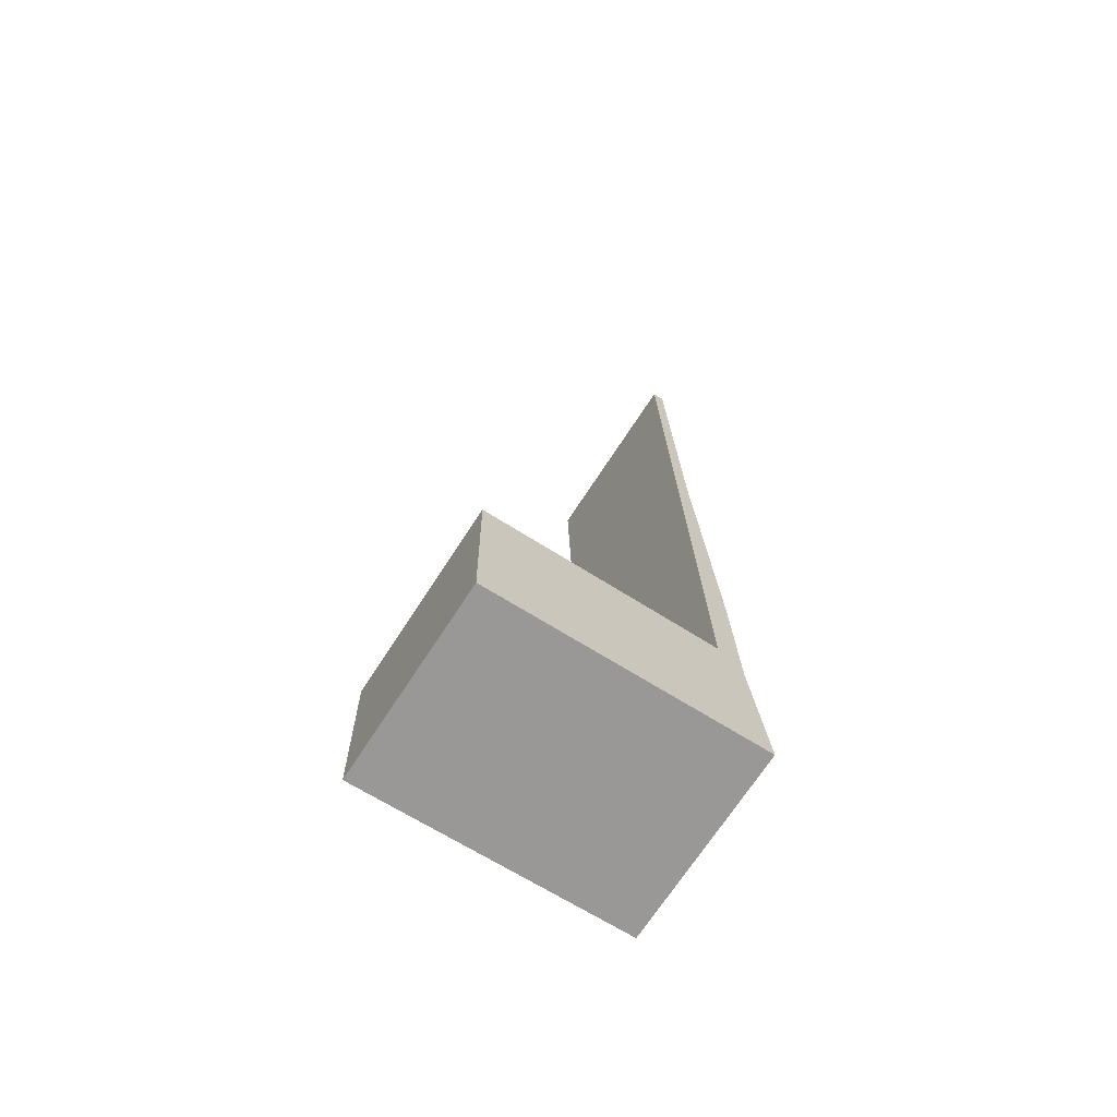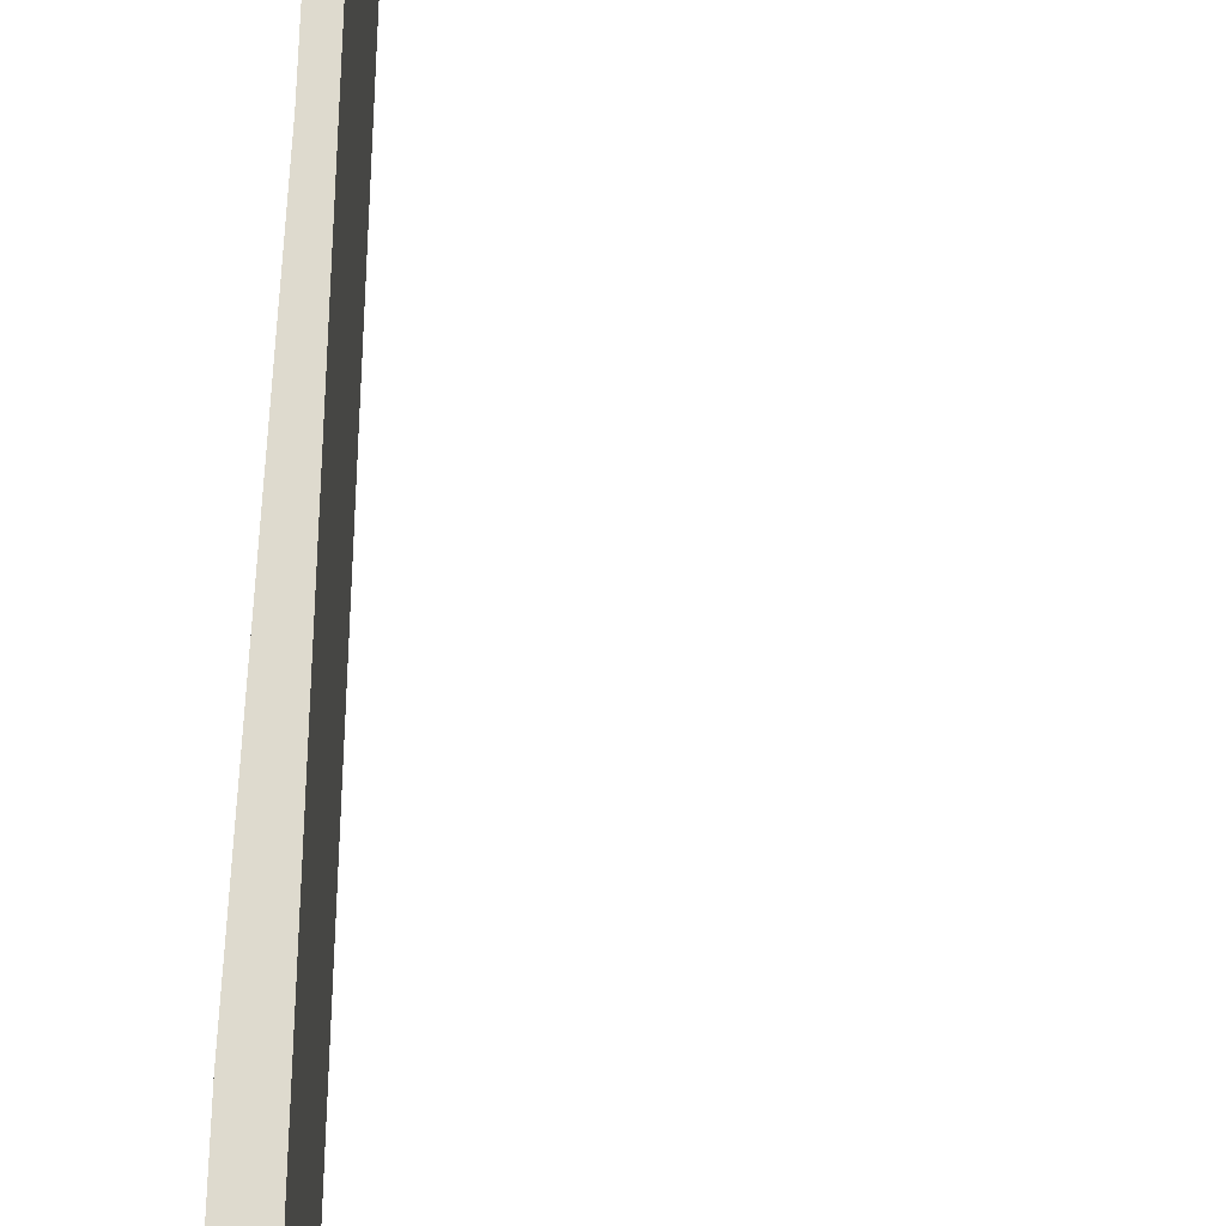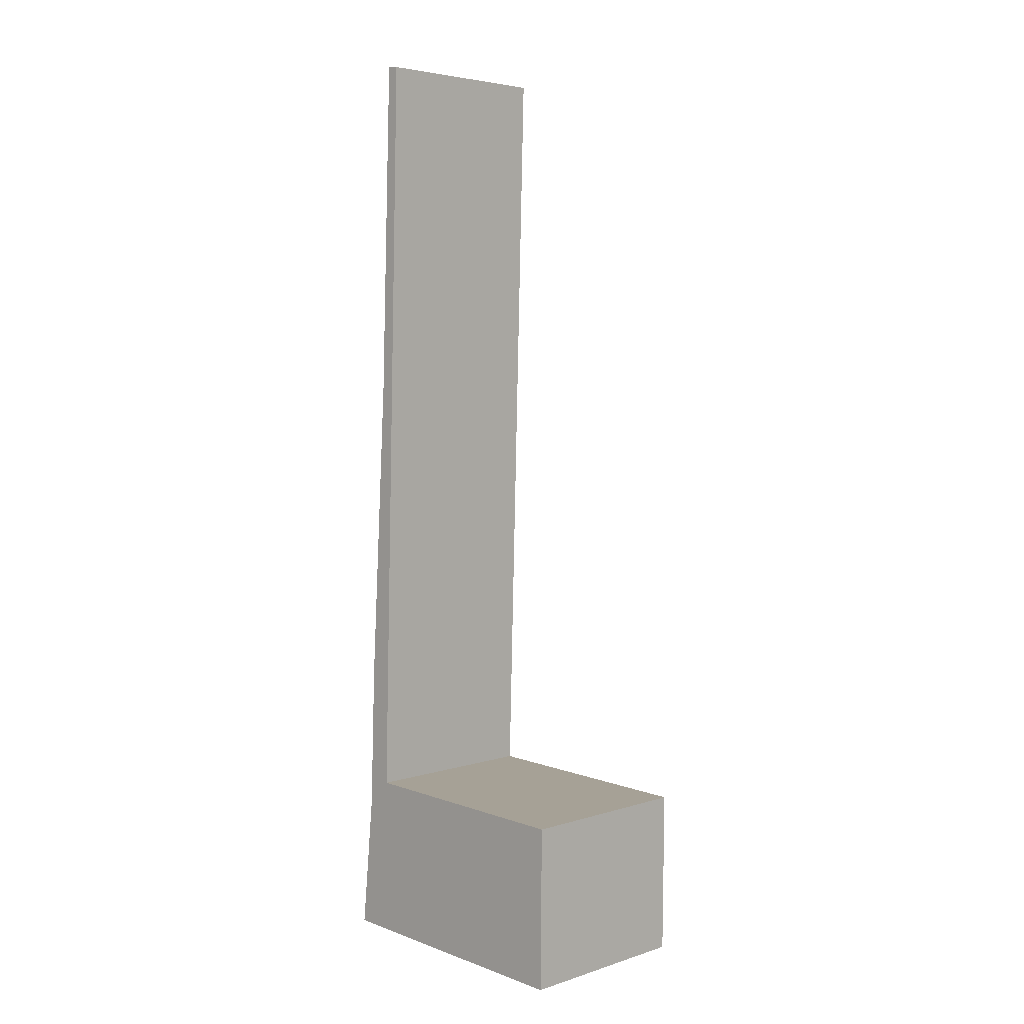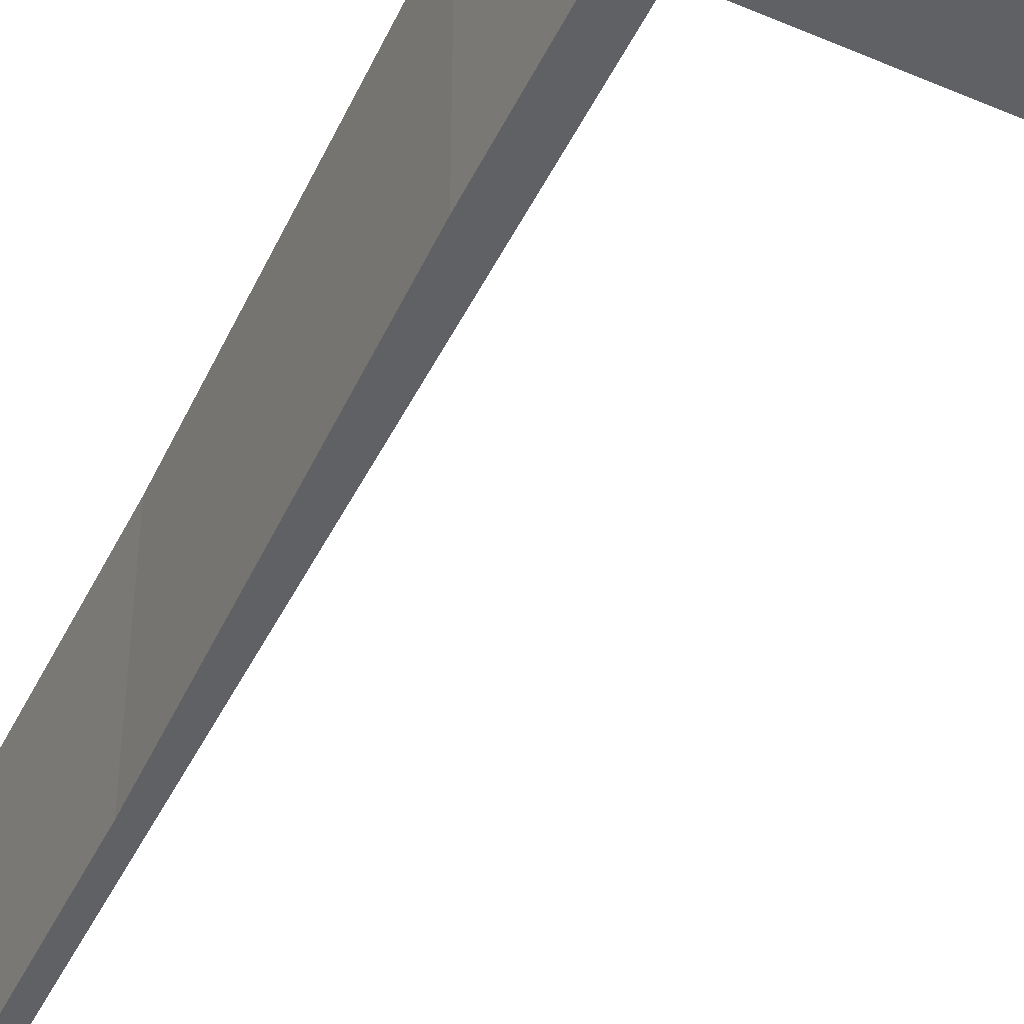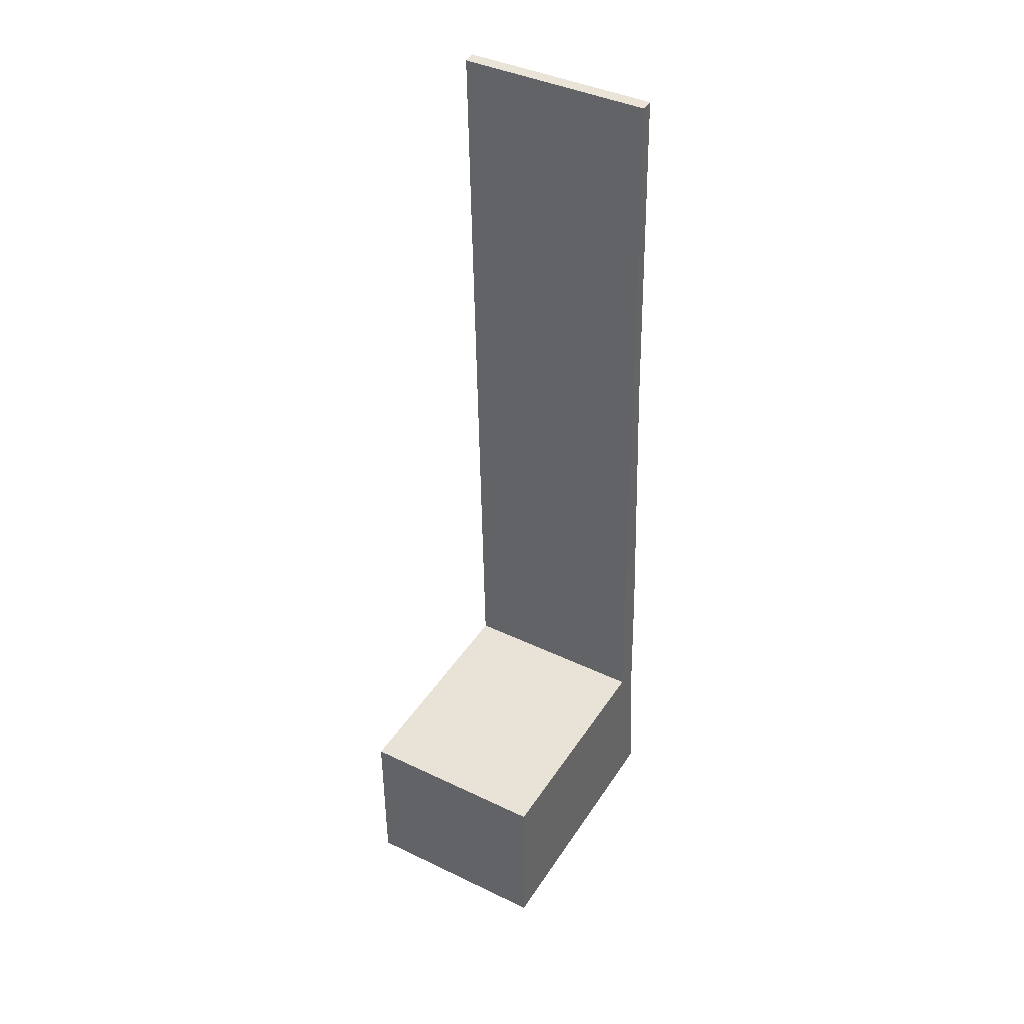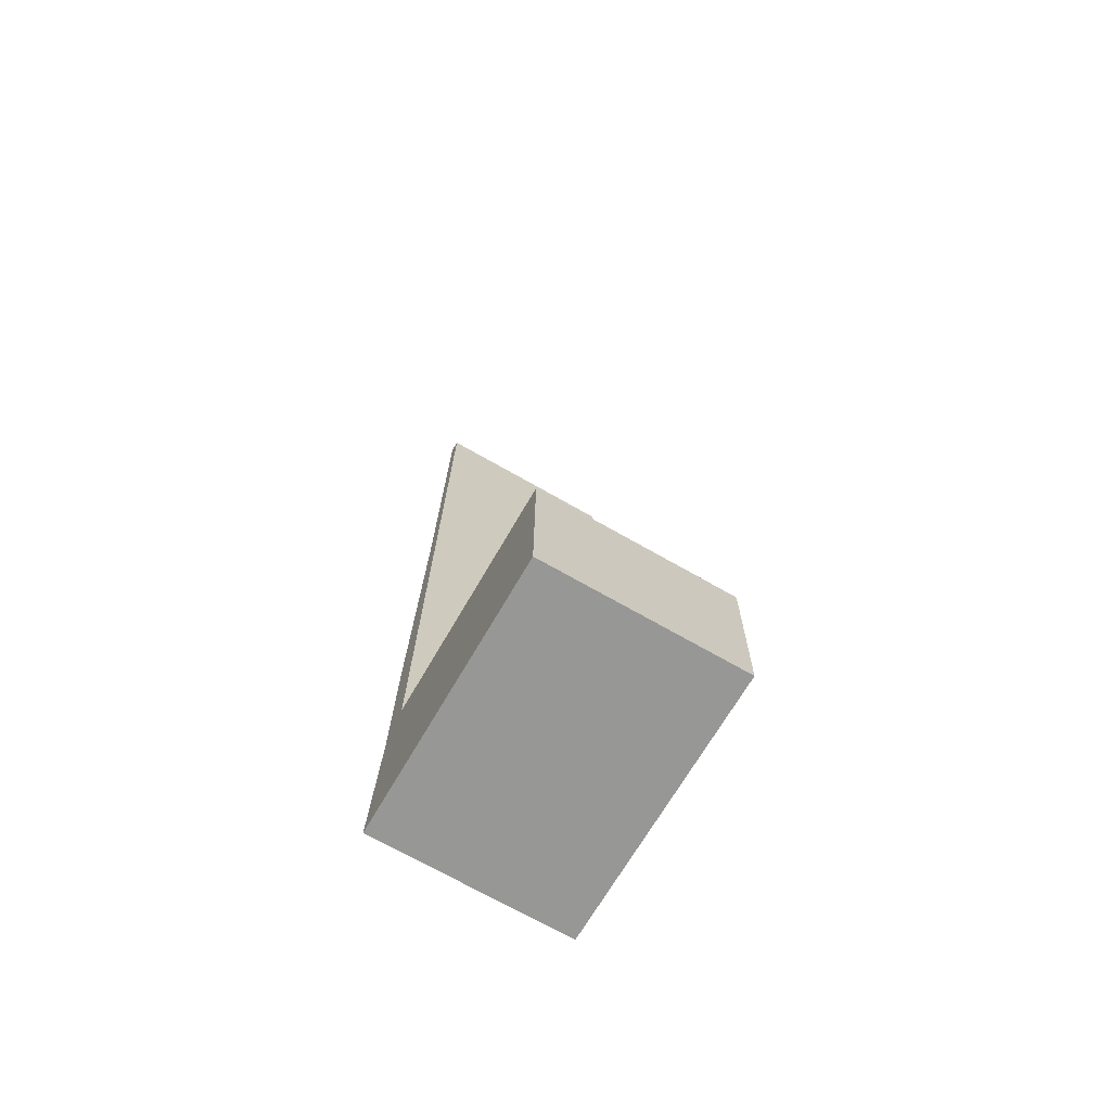
<metadata>
{"format":"obj","ext":"obj","renderer":"f3d","projection":"perspective","resolution":1024,"background":"white","views":[{"elev":-69.9,"azim":-32.9,"up":"+Z"},{"elev":71.1,"azim":-179.9,"up":"+Y"},{"elev":4.4,"azim":-135.6,"up":"+Z"},{"elev":-50.3,"azim":152.2,"up":"+Y"},{"elev":40.1,"azim":-59.3,"up":"+Z"},{"elev":-70.7,"azim":-119.8,"up":"+Z"}]}
</metadata>
<code>
v  3.136 2.564 5.854
v  2.824 2.564 10.36
v  2.978 2.564 10.38
v  3.117 2.564 0.132
v  3.377 2.564 1.727
v  3.446 2.564 -0.21
v  0.021 2.564 -2.202
v  0 2.564 1.57e-16
v  3.627 2.564 -2.021
v  0 0 0
v  3.117 -8.083e-18 0.132
v  2.824 -6.343e-16 10.36
v  2.978 -6.354e-16 10.38
v  0.021 1.348e-16 -2.202
v  3.136 -3.585e-16 5.854
v  3.377 -1.057e-16 1.727
v  3.446 1.286e-17 -0.21
v  3.627 1.238e-16 -2.021
g defaultobject
f 1 2 3
f 2 1 4
f 4 1 5
f 4 5 6
f 4 7 8
f 7 4 6
f 7 6 9
f 10 4 8
f 4 10 11
f 12 3 2
f 3 12 13
f 11 2 4
f 2 11 12
f 14 8 7
f 8 14 10
f 13 1 3
f 1 13 15
f 15 5 1
f 5 15 16
f 16 6 5
f 6 16 17
f 17 9 6
f 9 17 18
f 18 7 9
f 7 18 14
f 14 11 10
f 11 14 17
f 17 14 18
f 11 13 12
f 13 11 15
f 15 11 16
f 16 11 17

</code>
